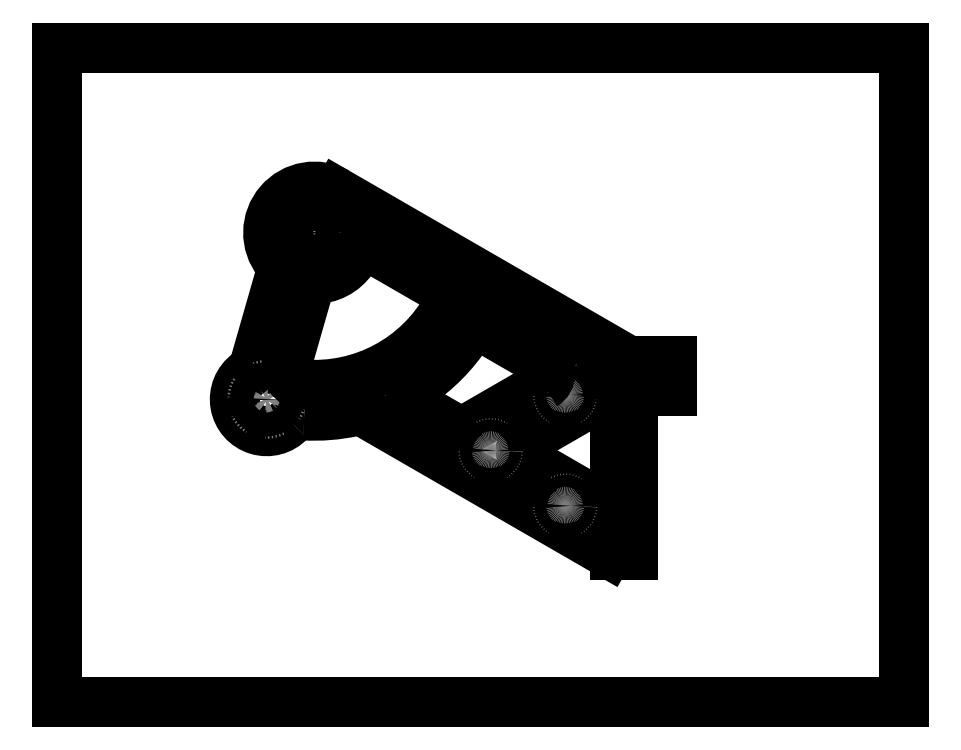
<metadata>
{"format":"dxf","ext":"dxf","renderer":"ezdxf+matplotlib","layout":"modelspace","background":"white","min_lineweight":24,"dpi":150}
</metadata>
<code>
0
SECTION
2
ENTITIES
0
LINE
8
0
10
0
20
0
11
0
21
8.5
0
LINE
8
0
10
0
20
0
11
11
21
0
0
LINE
8
0
10
0
20
8.5
11
11
21
8.5
0
LINE
8
0
10
11
20
0
11
11
21
8.5
0
LINE
8
0
10
2.901
20
5.568
11
2.564
21
4.394
0
LINE
8
0
10
7.239
20
1.917
11
7.475
21
1.917
0
LINE
8
0
10
2.985
20
4.41
11
3.263
21
5.378
0
LINE
8
0
10
4.017
20
3.751
11
7.154
21
1.939
0
LINE
8
0
10
5.162
20
3.551
11
4.67
21
3.835
0
LINE
8
0
10
6.984
20
2.615
11
6.102
21
3.124
0
LINE
8
0
10
7.475
20
4.042
11
7.975
21
4.042
0
LINE
8
0
10
7.975
20
4.432
11
7.475
21
4.432
0
LINE
8
0
10
6.314
20
4.118
11
5.332
21
3.551
0
LINE
8
0
10
5.554
20
4.852
11
6.314
21
4.413
0
LINE
8
0
10
4.105
20
5.885
11
5.001
21
5.367
0
LINE
8
0
10
5.393
20
5.168
11
6.951
21
4.268
0
LINE
8
0
10
6.102
20
3.418
11
6.984
21
3.928
0
LINE
8
0
10
7.04
20
4.421
11
5.481
21
5.321
0
LINE
8
0
10
7.375
20
4.458
11
3.638
21
6.616
0
LINE
8
0
10
7.239
20
3.781
11
7.239
21
2.762
0
LINE
8
0
10
7.475
20
1.917
11
7.475
21
4.042
0
LINE
8
0
10
7.975
20
4.042
11
7.975
21
4.432
0
ARC
8
0
10
2.718
20
3.934
40
0.413
50
125.9
51
316.8
0
ARC
8
0
10
3.191
20
3.489
40
0.236
50
86.78
51
136.8
0
ARC
8
0
10
3.899
20
3.546
40
0.236
50
60
51
102.4
0
CIRCLE
8
02___PRT_ALL_AXES
10
2.718
20
3.934
40
0.1875
0
ARC
8
0
10
4.755
20
3.983
40
0.17
50
123.8
51
240
0
CIRCLE
8
02___PRT_ALL_AXES
10
2.718
20
3.934
40
0.1562
0
ARC
8
0
10
3.338
20
6.096
40
2.375
50
303.8
51
326.8
0
ARC
8
0
10
3.338
20
6.096
40
2.375
50
266.8
51
282.4
0
ARC
8
0
10
3.338
20
6.096
40
1.975
50
265.4
51
331
0
ARC
8
0
10
3.338
20
6.096
40
0.6
50
276.5
51
332.2
0
ARC
8
0
10
3.338
20
6.096
40
0.6
50
60
51
218.7
0
CIRCLE
8
0
10
3.338
20
6.096
40
0.3063
0
ARC
8
0
10
2.337
20
4.459
40
0.236
50
305.9
51
344
0
ARC
8
0
10
3.198
20
4.349
40
0.222
50
164
51
265.4
0
ARC
8
0
10
4.02
20
5.738
40
0.17
50
60
51
152.2
0
ARC
8
0
10
3.426
20
5.331
40
0.17
50
96.54
51
164
0
ARC
8
0
10
2.737
20
5.615
40
0.17
50
344
51
38.71
0
ARC
8
0
10
5.247
20
3.699
40
0.17
50
240
51
300
0
ARC
8
0
10
6.187
20
3.271
40
0.17
50
120
51
240
0
ARC
8
0
10
7.069
20
3.781
40
0.17
50
0
51
120
0
ARC
8
0
10
7.069
20
2.762
40
0.17
50
240
51
360
0
ARC
8
0
10
7.239
20
2.087
40
0.17
50
240
51
270
0
CIRCLE
8
02___PRT_ALL_AXES
10
5.627
20
3.271
40
0.095
0
CIRCLE
8
02___PRT_ALL_AXES
10
6.595
20
2.551
40
0.095
0
CIRCLE
8
02___PRT_ALL_AXES
10
6.595
20
3.992
40
0.095
0
CIRCLE
8
02___PRT_ALL_AXES
10
6.595
20
3.992
40
0.07475
0
CIRCLE
8
02___PRT_ALL_AXES
10
6.595
20
2.551
40
0.07475
0
CIRCLE
8
02___PRT_ALL_AXES
10
5.627
20
3.271
40
0.07475
0
ARC
8
0
10
7.475
20
4.632
40
0.2
50
240
51
270
0
ARC
8
0
10
5.469
20
4.705
40
0.17
50
60
51
146.8
0
ARC
8
0
10
6.229
20
4.265
40
0.17
50
300
51
60
0
ARC
8
0
10
4.916
20
5.22
40
0.17
50
331
51
60
0
ARC
8
0
10
6.996
20
4.344
40
0.0885
50
240
51
60
0
ARC
8
0
10
5.437
20
5.244
40
0.0885
50
60
51
240
0
ENDSEC
0
EOF

</code>
